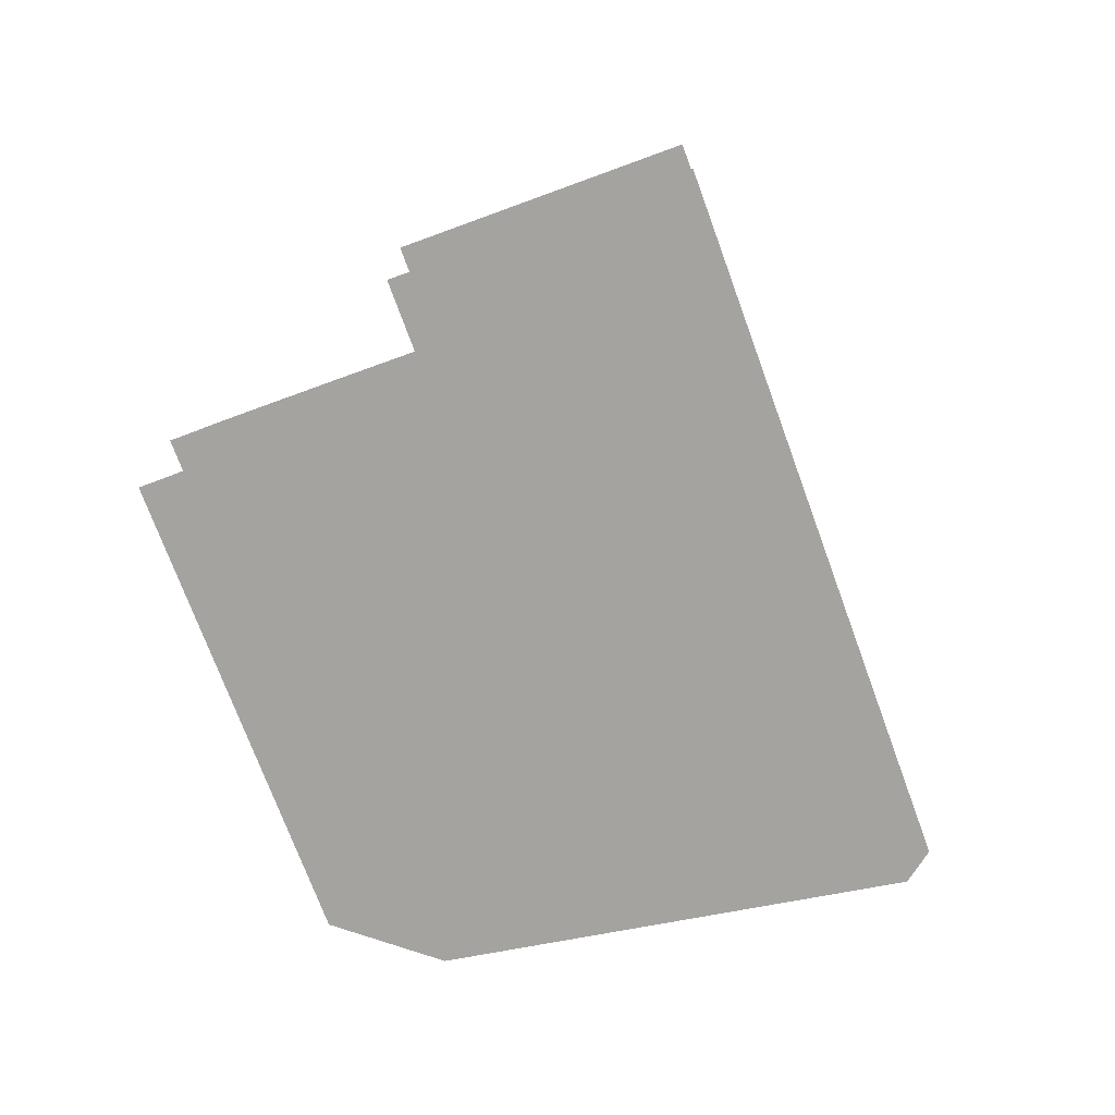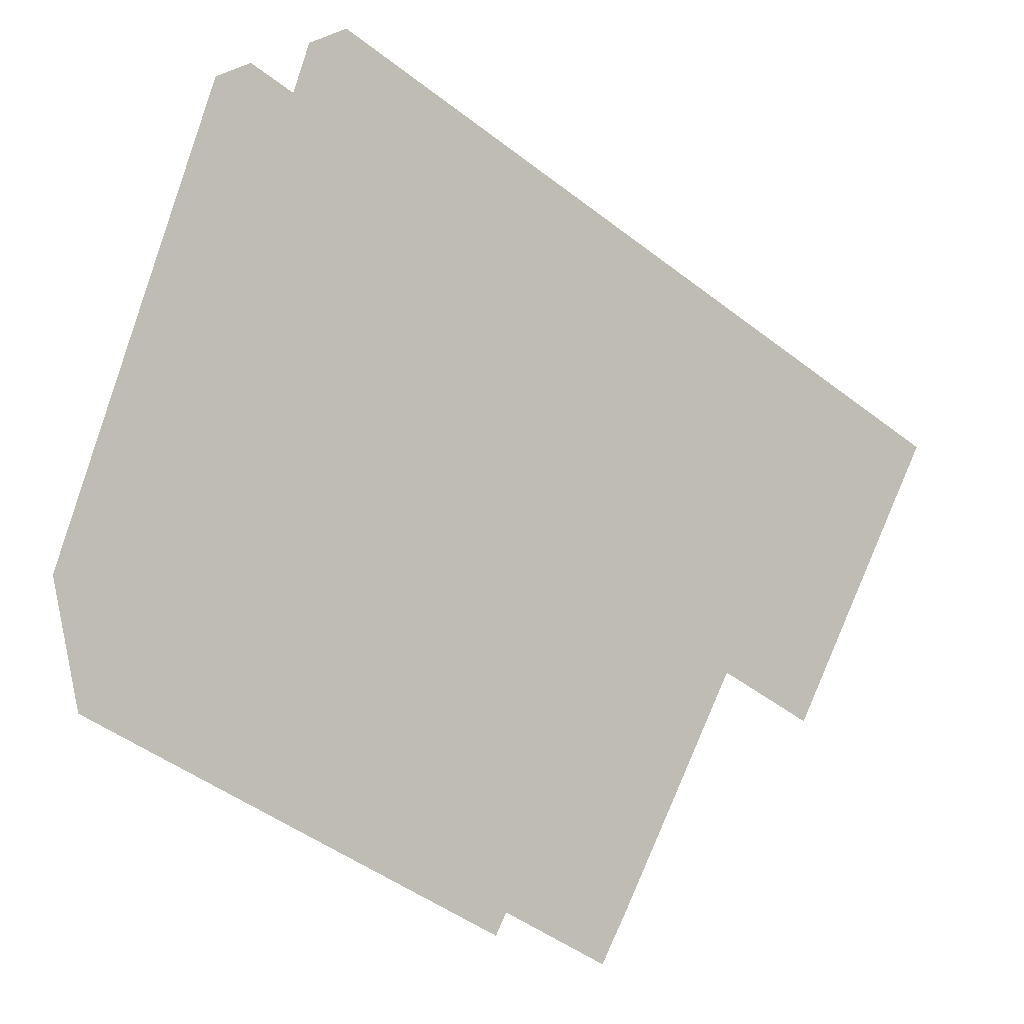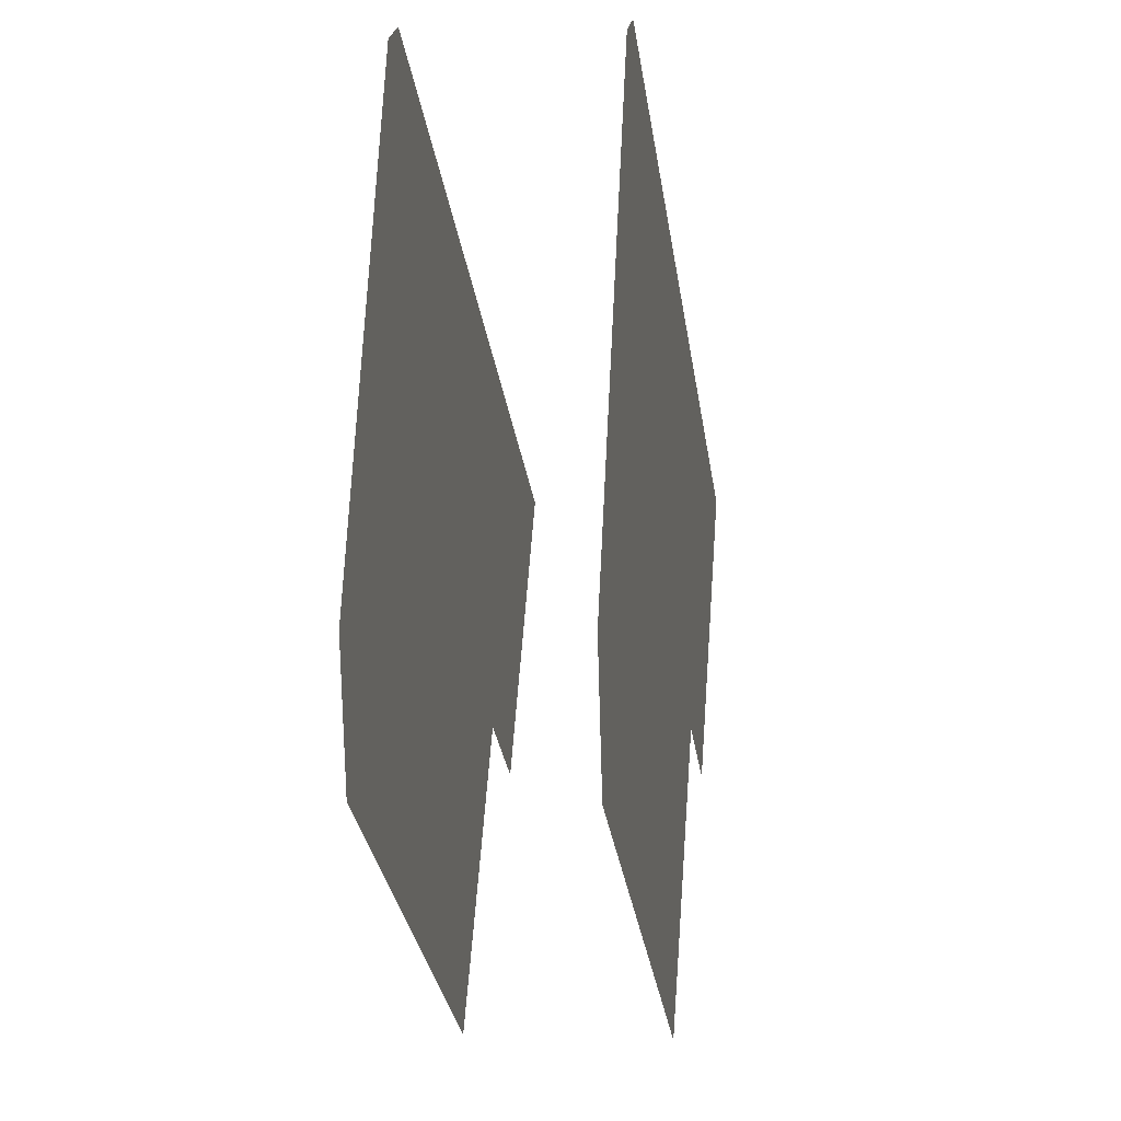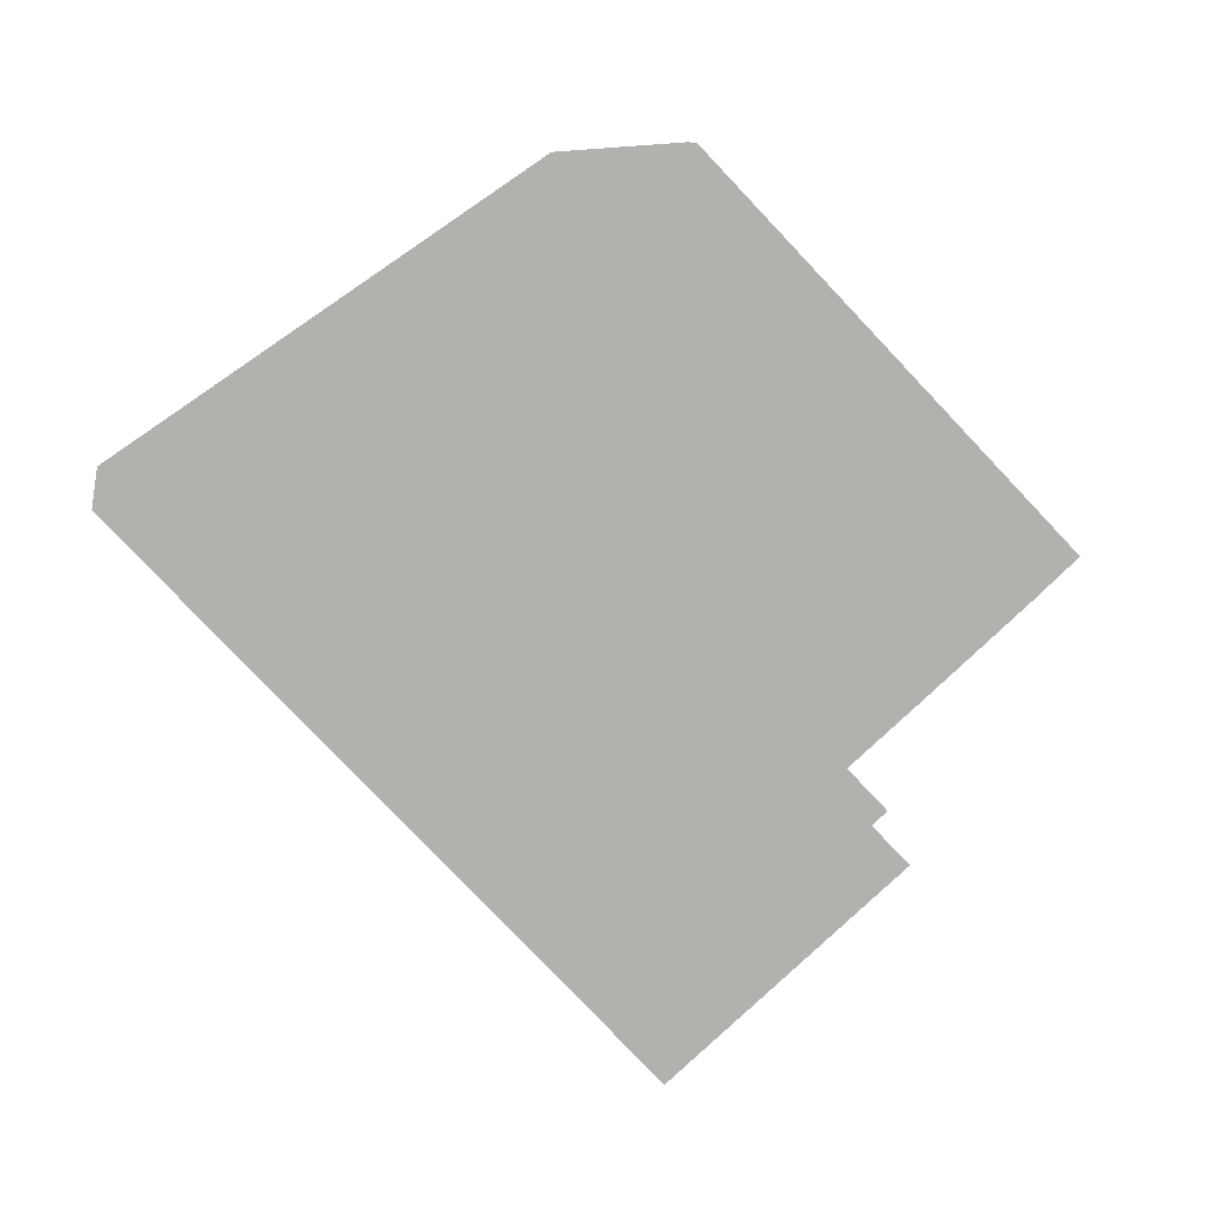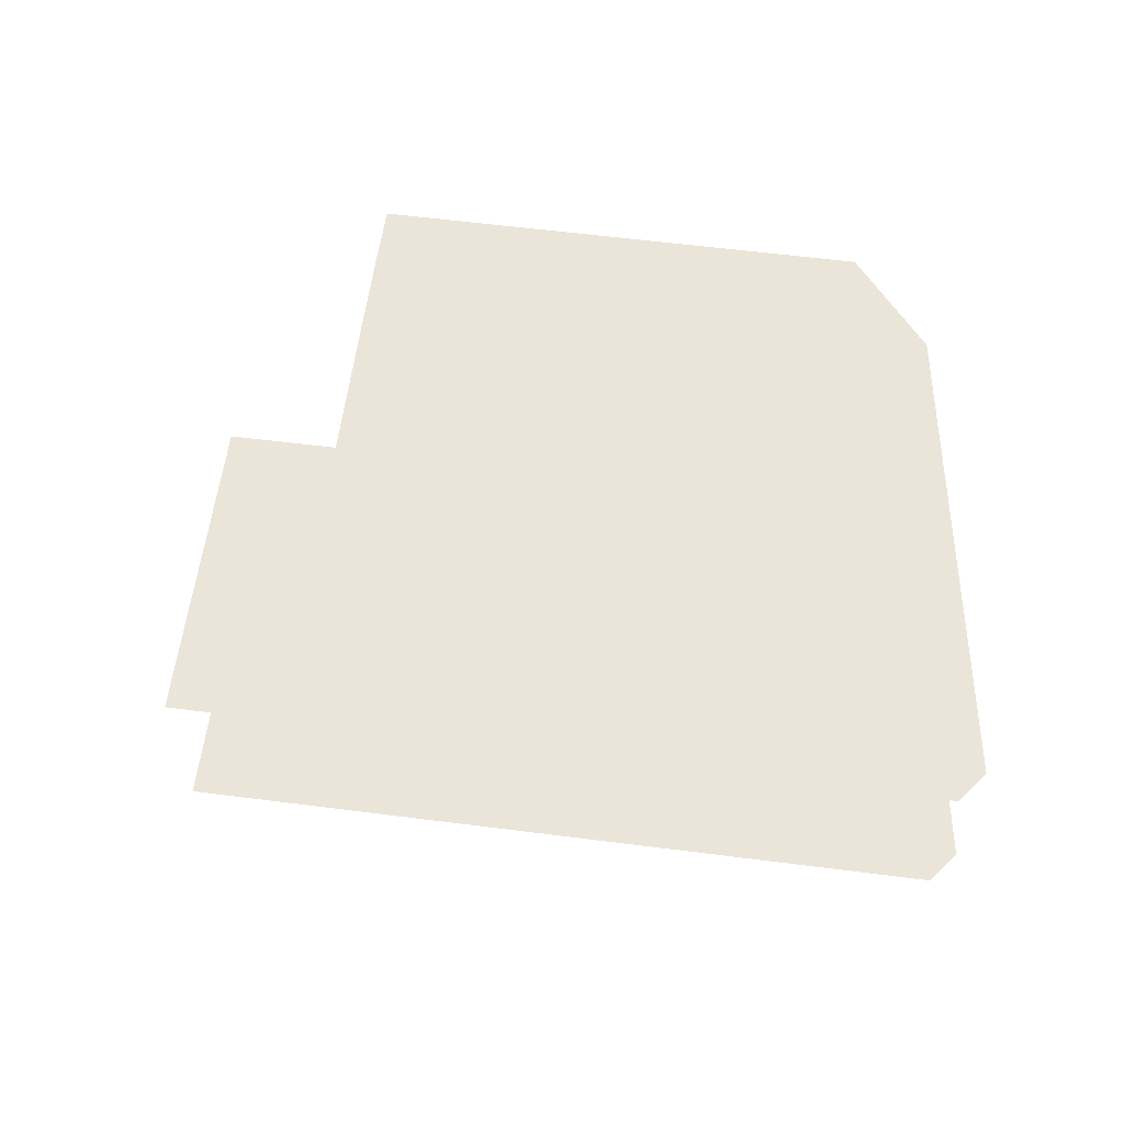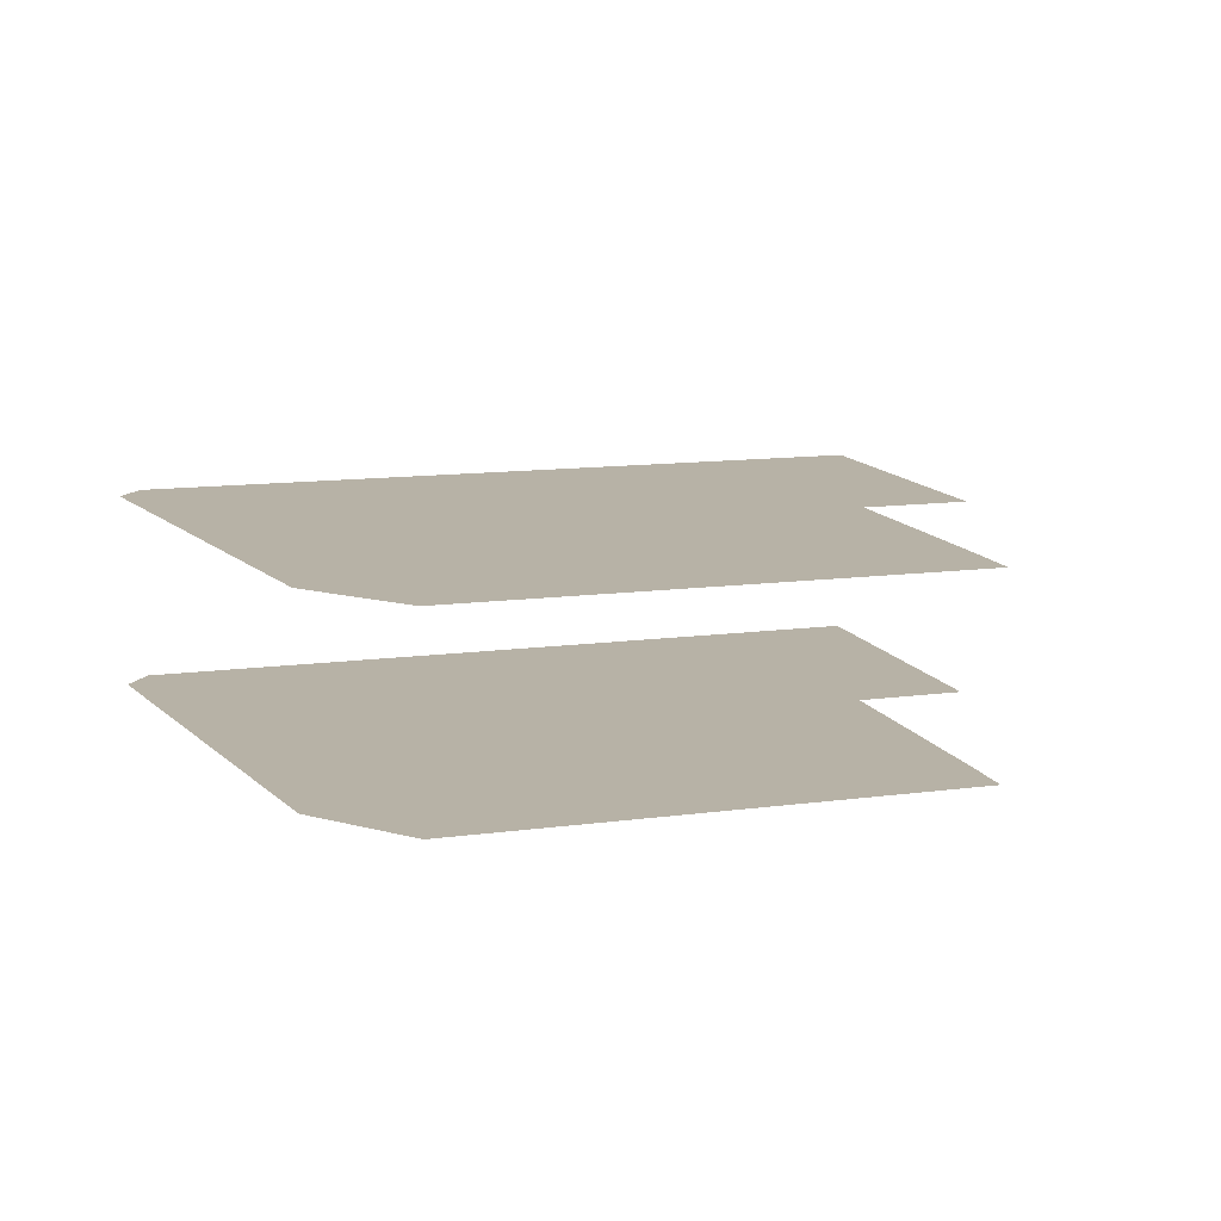
<metadata>
{"format":"obj","ext":"obj","renderer":"f3d","projection":"perspective","resolution":1024,"background":"white","views":[{"elev":-72.9,"azim":81.7,"up":"+Z"},{"elev":-0.3,"azim":-32.2,"up":"+Y"},{"elev":-0.9,"azim":-81.0,"up":"+Y"},{"elev":-79.2,"azim":-74.9,"up":"+Z"},{"elev":59.5,"azim":159.1,"up":"+Z"},{"elev":12.3,"azim":-46.1,"up":"+Z"}]}
</metadata>
<code>
o geometryt000010000010000110010110000110000100110010110110st98
v 122.6 -301.3 565.6
v 108 -328.3 565.6
v 107.1 -327.8 565.6
v 98.67 -323.3 565.6
v 57.4 -266.1 565.6
v 92.69 -334.4 565.6
v 40.36 -326 565.6
v 37.94 -313.6 565.6
v 86.75 -345.4 565.6
v 85.36 -347.8 565.6
v 84.3 -349.8 565.6
v 53.79 -267.7 565.6
v 57.4 -266.1 584.3
v 53.79 -267.7 584.3
v 37.94 -313.6 584.3
v 98.67 -323.3 584.3
v 122.6 -301.3 584.3
v 40.36 -326 584.3
v 84.3 -349.8 584.3
v 85.36 -347.8 584.3
v 86.75 -345.4 584.3
v 92.69 -334.4 584.3
v 107.1 -327.8 584.3
v 108 -328.3 584.3
f 1 2 3
f 4 1 3
f 4 5 1
f 6 7 4
f 4 7 8
f 4 8 5
f 6 9 7
f 7 9 10
f 10 11 7
f 5 8 12
f 13 14 15
f 16 13 15
f 17 13 16
f 18 16 15
f 18 19 20
f 18 20 21
f 18 21 22
f 18 22 16
f 23 17 16
f 24 17 23

</code>
